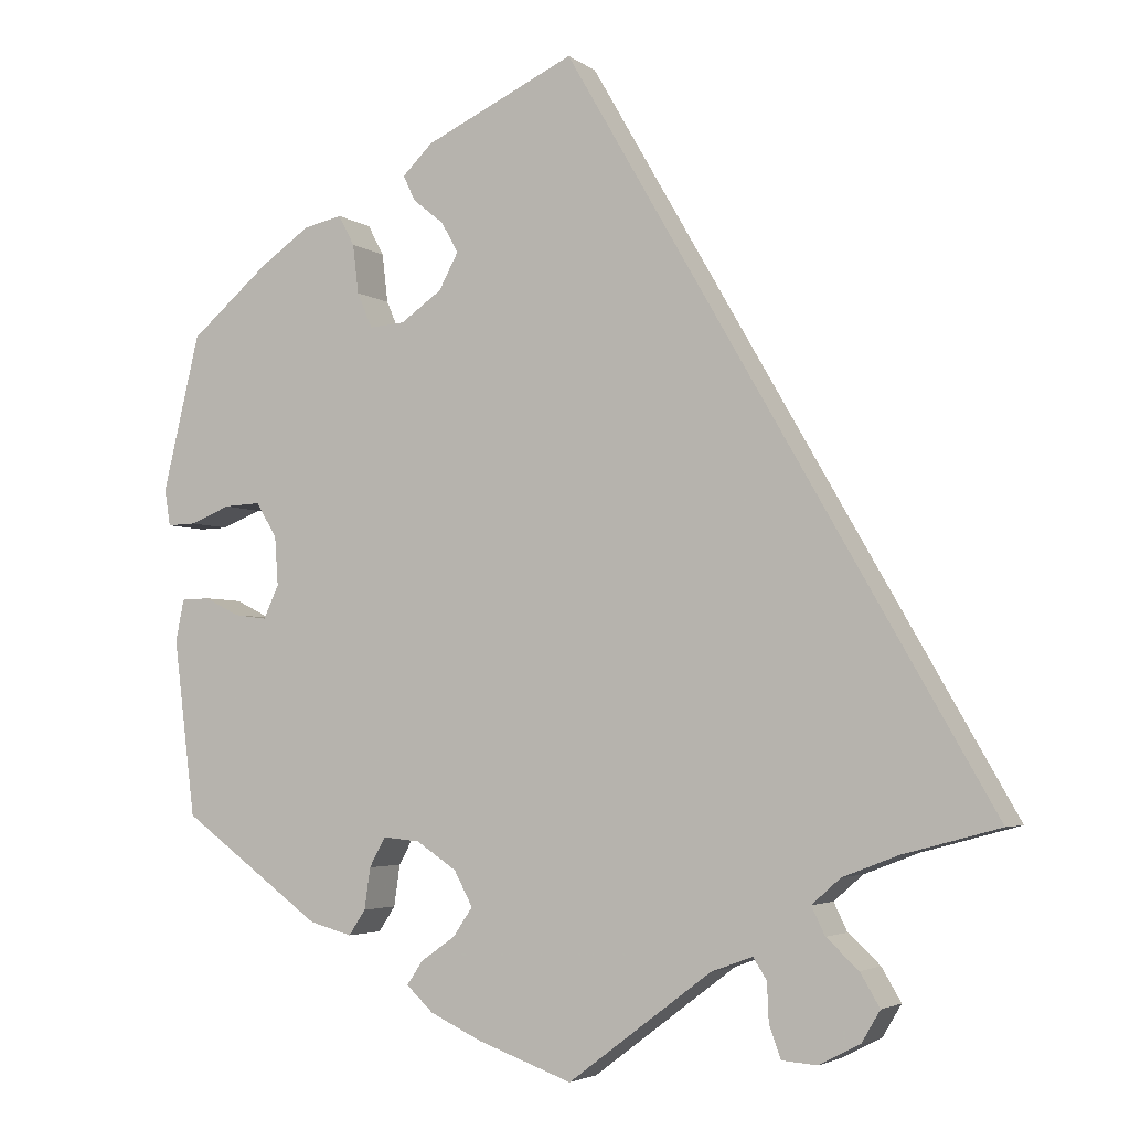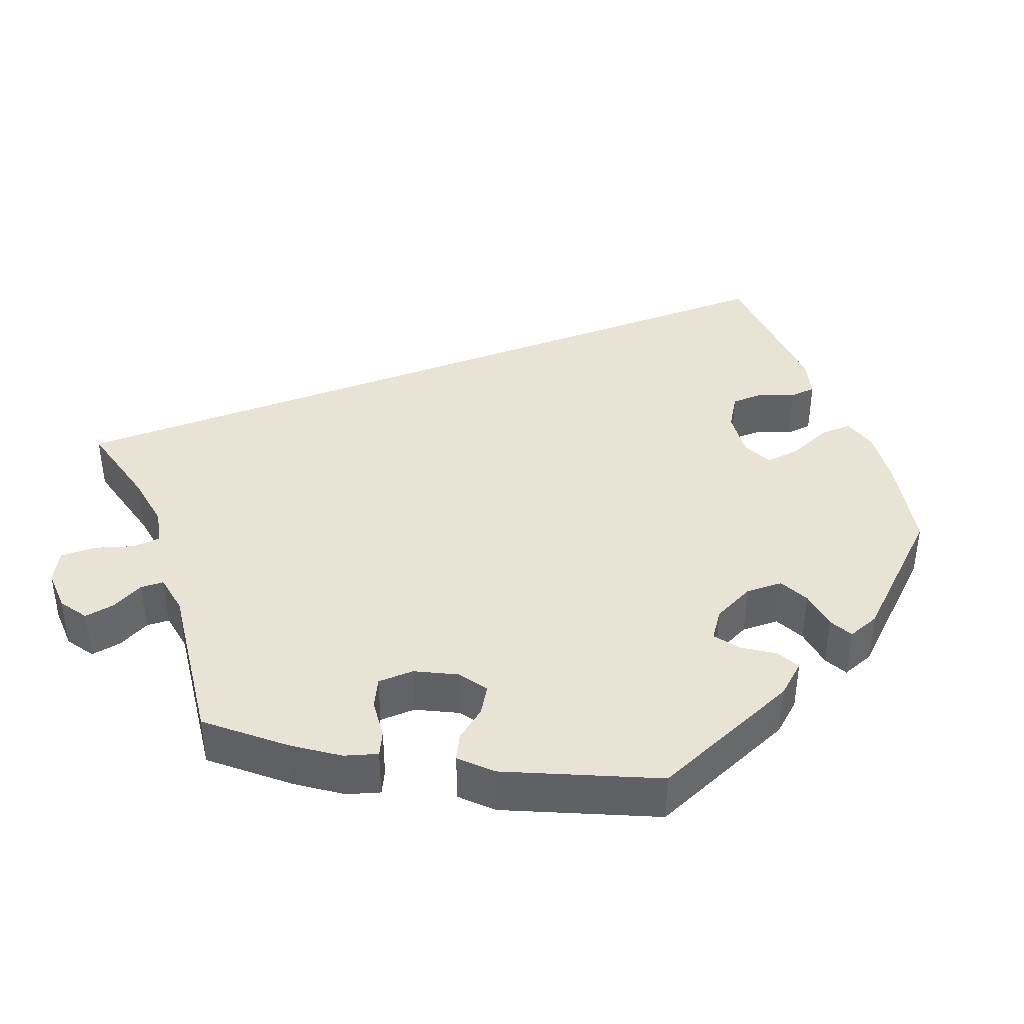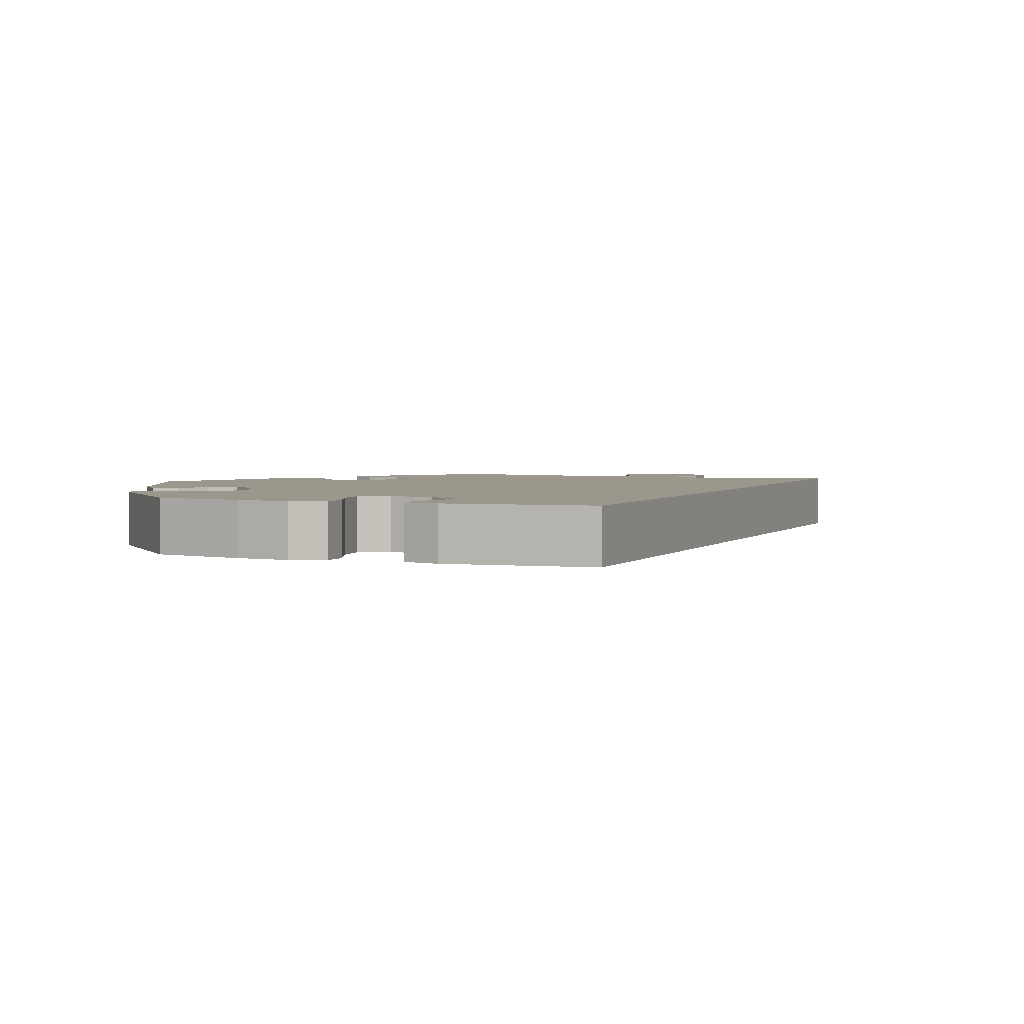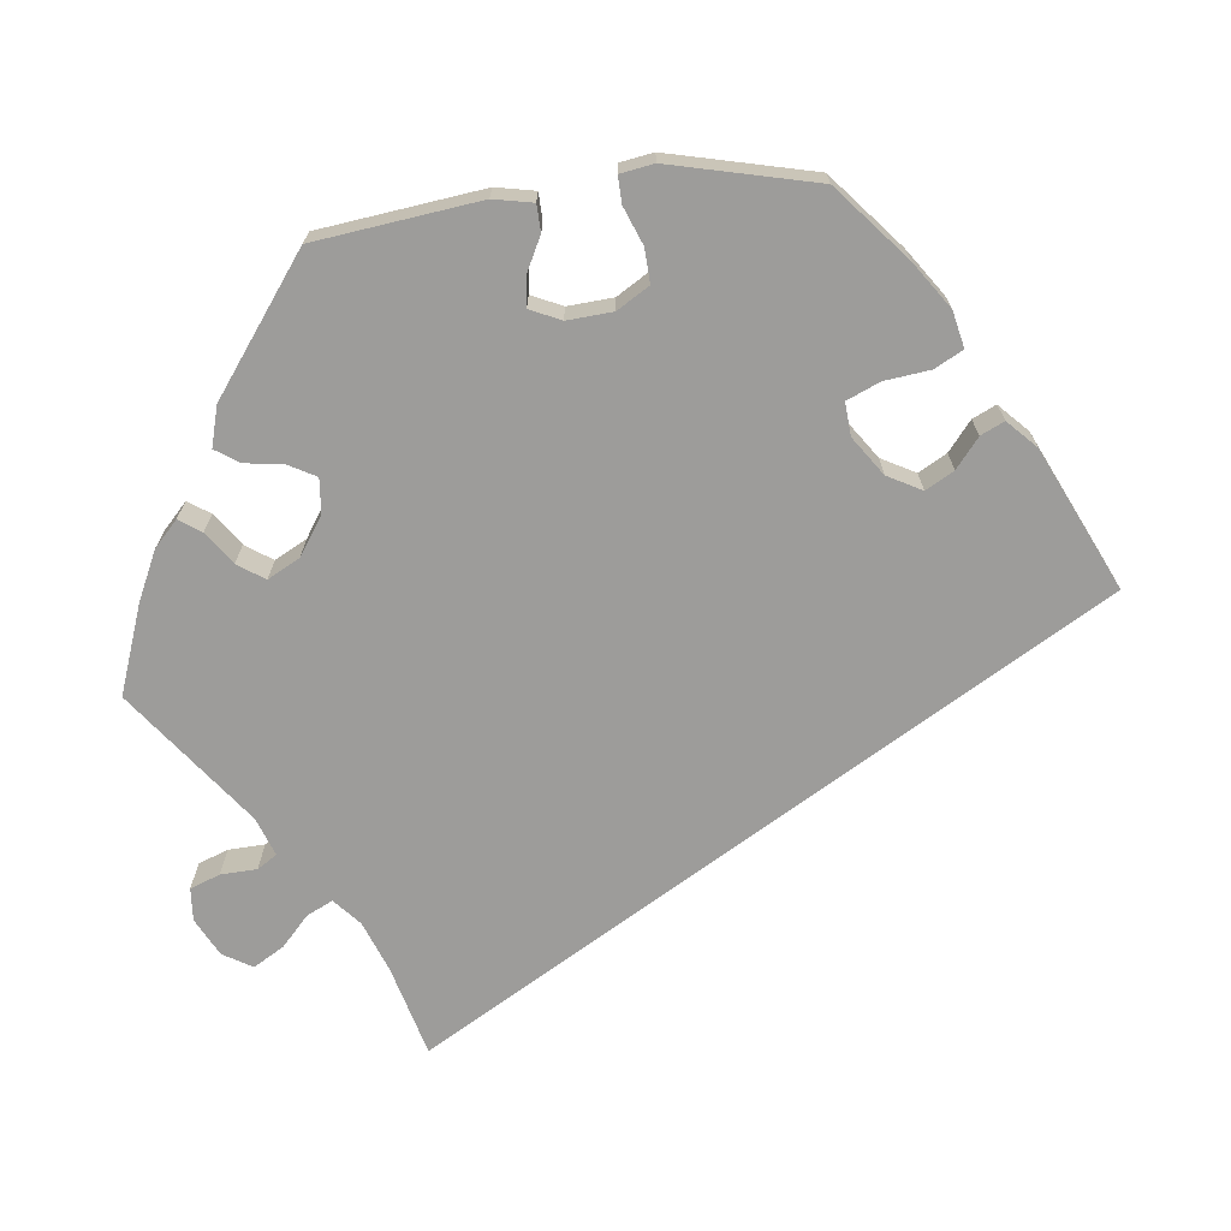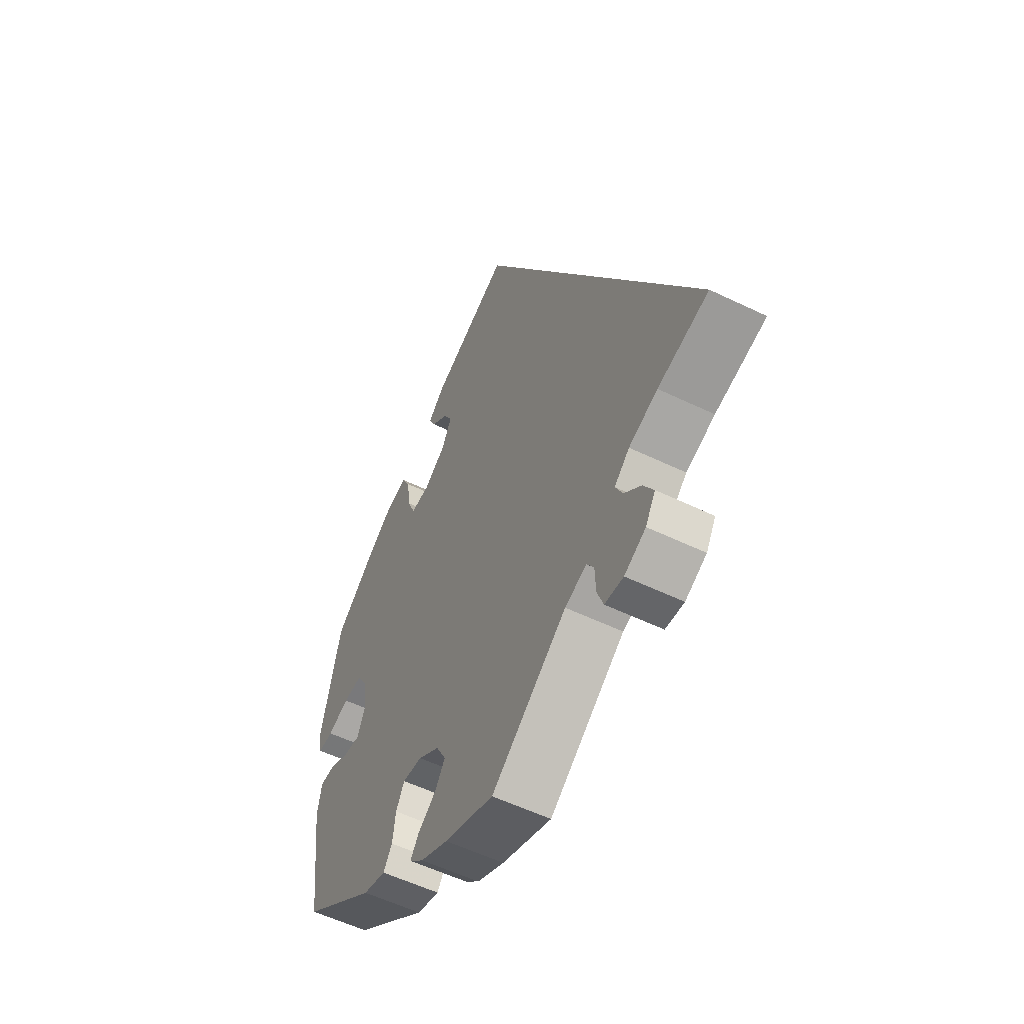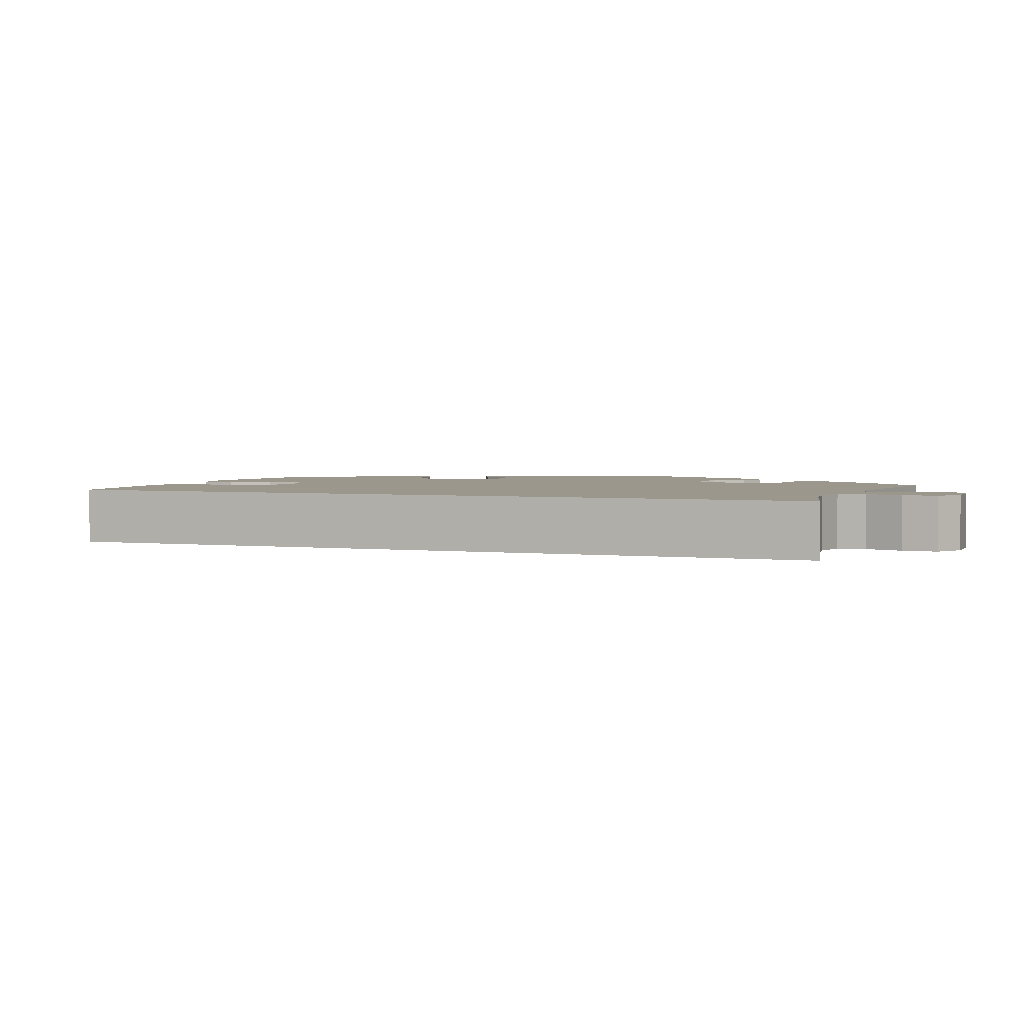
<metadata>
{"format":"obj","ext":"obj","renderer":"f3d","projection":"perspective","resolution":1024,"background":"white","views":[{"elev":-3.8,"azim":25.7,"up":"+Z"},{"elev":41.1,"azim":-140.7,"up":"+Y"},{"elev":2.8,"azim":-8.0,"up":"+Y"},{"elev":-70.2,"azim":-83.5,"up":"+Y"},{"elev":-55.4,"azim":63.0,"up":"+Z"},{"elev":2.7,"azim":81.6,"up":"+Y"}]}
</metadata>
<code>
v -0.406 0.07 0.369
v -0.347 0.07 0.41
v -0.301 0.07 0.42
v -0.282 0.07 0.384
v -0.275 0.07 0.326
v -0.257 0.07 0.284
v -0.215 0.07 0.287
v -0.166 0.07 0.321
v -0.143 0.07 0.364
v -0.163 0.07 0.4
v -0.2 0.07 0.43
v -0.214 0.07 0.46
v -0.178 0.07 0.495
v 0 0.07 0.578
v 0.501 0.07 -0.289
v 0.386 0.07 -0.32
v 0.321 0.07 -0.345
v 0.287 0.07 -0.375
v 0.303 0.07 -0.408
v 0.341 0.07 -0.443
v 0.364 0.07 -0.482
v 0.342 0.07 -0.519
v 0.294 0.07 -0.544
v 0.252 0.07 -0.541
v 0.238 0.07 -0.503
v 0.236 0.07 -0.457
v 0.22 0.07 -0.432
v 0.171 0.07 -0.45
v 0.001 0.07 -0.578
v -0.111 0.07 -0.538
v -0.173 0.07 -0.509
v -0.205 0.07 -0.479
v -0.186 0.07 -0.451
v -0.145 0.07 -0.422
v -0.122 0.07 -0.388
v -0.144 0.07 -0.347
v -0.192 0.07 -0.315
v -0.236 0.07 -0.311
v -0.255 0.07 -0.346
v -0.262 0.07 -0.395
v -0.282 0.07 -0.425
v -0.333 0.07 -0.411
v -0.5 0.07 -0.289
v -0.526 0.07 -0.08
v -0.516 0.07 -0.03
v -0.482 0.07 -0.029
v -0.44 0.07 -0.05
v -0.401 0.07 -0.055
v -0.383 0.07 -0.016
v -0.387 0.07 0.042
v -0.412 0.07 0.083
v -0.455 0.07 0.081
v -0.503 0.07 0.062
v -0.537 0.07 0.061
v -0.544 0.07 0.104
v -0.5 0.07 0.289
v -0.406 0 0.369
v -0.347 0 0.41
v -0.301 0 0.42
v -0.282 0 0.384
v -0.275 0 0.326
v -0.257 0 0.284
v -0.215 0 0.287
v -0.166 0 0.321
v -0.143 0 0.364
v -0.163 0 0.4
v -0.2 0 0.43
v -0.214 0 0.46
v -0.178 0 0.495
v 0 0 0.578
v 0.501 0 -0.289
v 0.386 0 -0.32
v 0.321 0 -0.345
v 0.287 0 -0.375
v 0.303 0 -0.408
v 0.341 0 -0.443
v 0.364 0 -0.482
v 0.342 0 -0.519
v 0.294 0 -0.544
v 0.252 0 -0.541
v 0.238 0 -0.503
v 0.236 0 -0.457
v 0.22 0 -0.432
v 0.171 0 -0.45
v 0.001 0 -0.578
v -0.111 0 -0.538
v -0.173 0 -0.509
v -0.205 0 -0.479
v -0.186 0 -0.451
v -0.145 0 -0.422
v -0.122 0 -0.388
v -0.144 0 -0.347
v -0.192 0 -0.315
v -0.236 0 -0.311
v -0.255 0 -0.346
v -0.262 0 -0.395
v -0.282 0 -0.425
v -0.333 0 -0.411
v -0.5 0 -0.289
v -0.526 0 -0.08
v -0.516 0 -0.03
v -0.482 0 -0.029
v -0.44 0 -0.05
v -0.401 0 -0.055
v -0.383 0 -0.016
v -0.387 0 0.042
v -0.412 0 0.083
v -0.455 0 0.081
v -0.503 0 0.062
v -0.537 0 0.061
v -0.544 0 0.104
v -0.5 0 0.289
f 52 53 54 55
f 51 52 55 56
f 50 51 56 1
f 44 45 46 47
f 44 47 48
f 43 44 48
f 42 43 48 49
f 39 40 41 42
f 38 39 42 49
f 31 32 33 34
f 31 34 35
f 28 29 30 31
f 27 28 31 35
f 23 24 25 26
f 23 26 27
f 22 23 27
f 19 20 21 22
f 18 19 22 27
f 17 18 27 35
f 13 14 15 16
f 10 11 12 13
f 9 10 13 16
f 8 9 16 17
f 2 3 4 5
f 2 5 6
f 1 2 6
f 50 1 6
f 37 38 49 50
f 36 37 50 6
f 35 36 6 7
f 7 8 17 35
f 111 110 109 108
f 112 111 108 107
f 57 112 107 106
f 103 102 101 100
f 104 103 100
f 104 100 99
f 105 104 99 98
f 98 97 96 95
f 105 98 95 94
f 90 89 88 87
f 91 90 87
f 87 86 85 84
f 91 87 84 83
f 82 81 80 79
f 83 82 79
f 83 79 78
f 78 77 76 75
f 83 78 75 74
f 91 83 74 73
f 72 71 70 69
f 69 68 67 66
f 72 69 66 65
f 73 72 65 64
f 61 60 59 58
f 62 61 58
f 62 58 57
f 62 57 106
f 106 105 94 93
f 62 106 93 92
f 63 62 92 91
f 91 73 64 63
f 1 57 58 2
f 2 58 59 3
f 3 59 60 4
f 4 60 61 5
f 5 61 62 6
f 6 62 63 7
f 7 63 64 8
f 8 64 65 9
f 9 65 66 10
f 10 66 67 11
f 11 67 68 12
f 12 68 69 13
f 13 69 70 14
f 14 70 71 15
f 15 71 72 16
f 16 72 73 17
f 17 73 74 18
f 18 74 75 19
f 19 75 76 20
f 20 76 77 21
f 21 77 78 22
f 22 78 79 23
f 23 79 80 24
f 24 80 81 25
f 25 81 82 26
f 26 82 83 27
f 27 83 84 28
f 28 84 85 29
f 29 85 86 30
f 30 86 87 31
f 31 87 88 32
f 32 88 89 33
f 33 89 90 34
f 34 90 91 35
f 35 91 92 36
f 36 92 93 37
f 37 93 94 38
f 38 94 95 39
f 39 95 96 40
f 40 96 97 41
f 41 97 98 42
f 42 98 99 43
f 43 99 100 44
f 44 100 101 45
f 45 101 102 46
f 46 102 103 47
f 47 103 104 48
f 48 104 105 49
f 49 105 106 50
f 50 106 107 51
f 51 107 108 52
f 52 108 109 53
f 53 109 110 54
f 54 110 111 55
f 55 111 112 56
f 56 112 57 1

</code>
